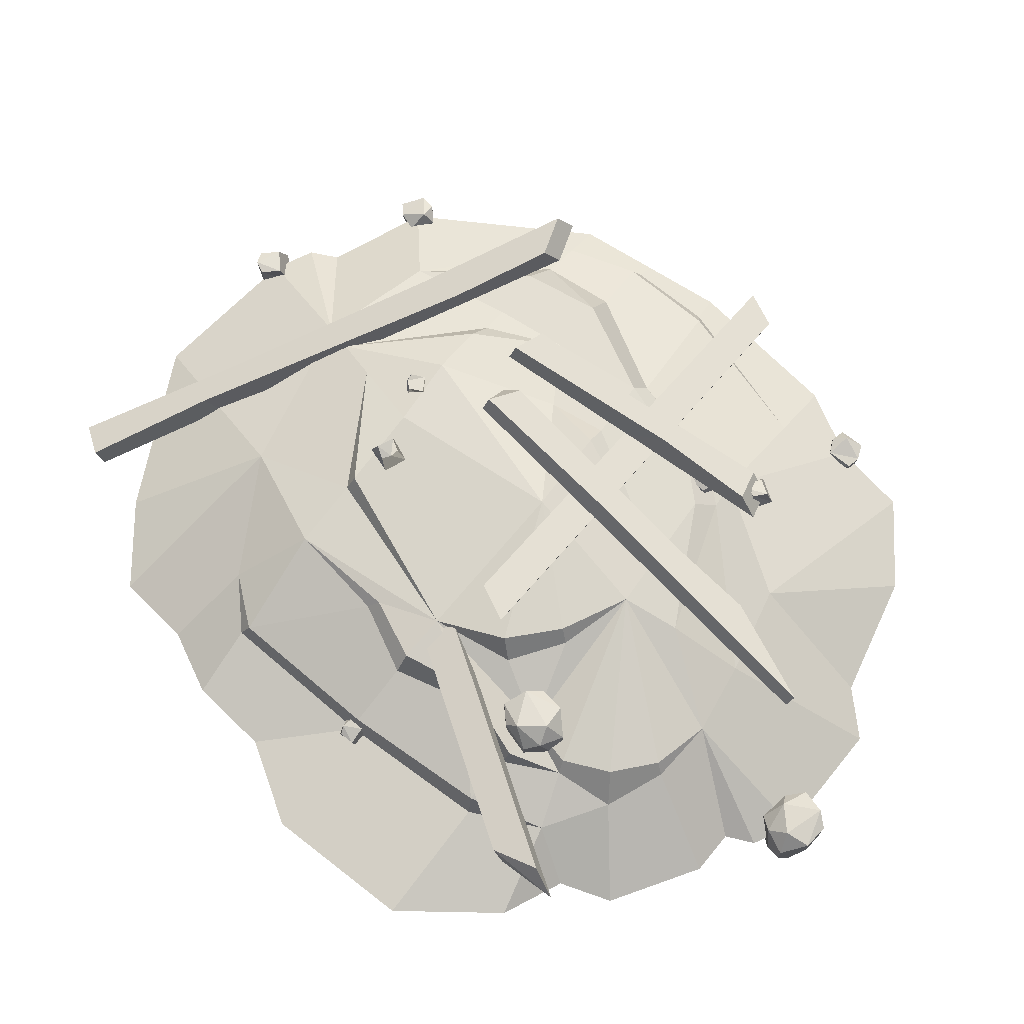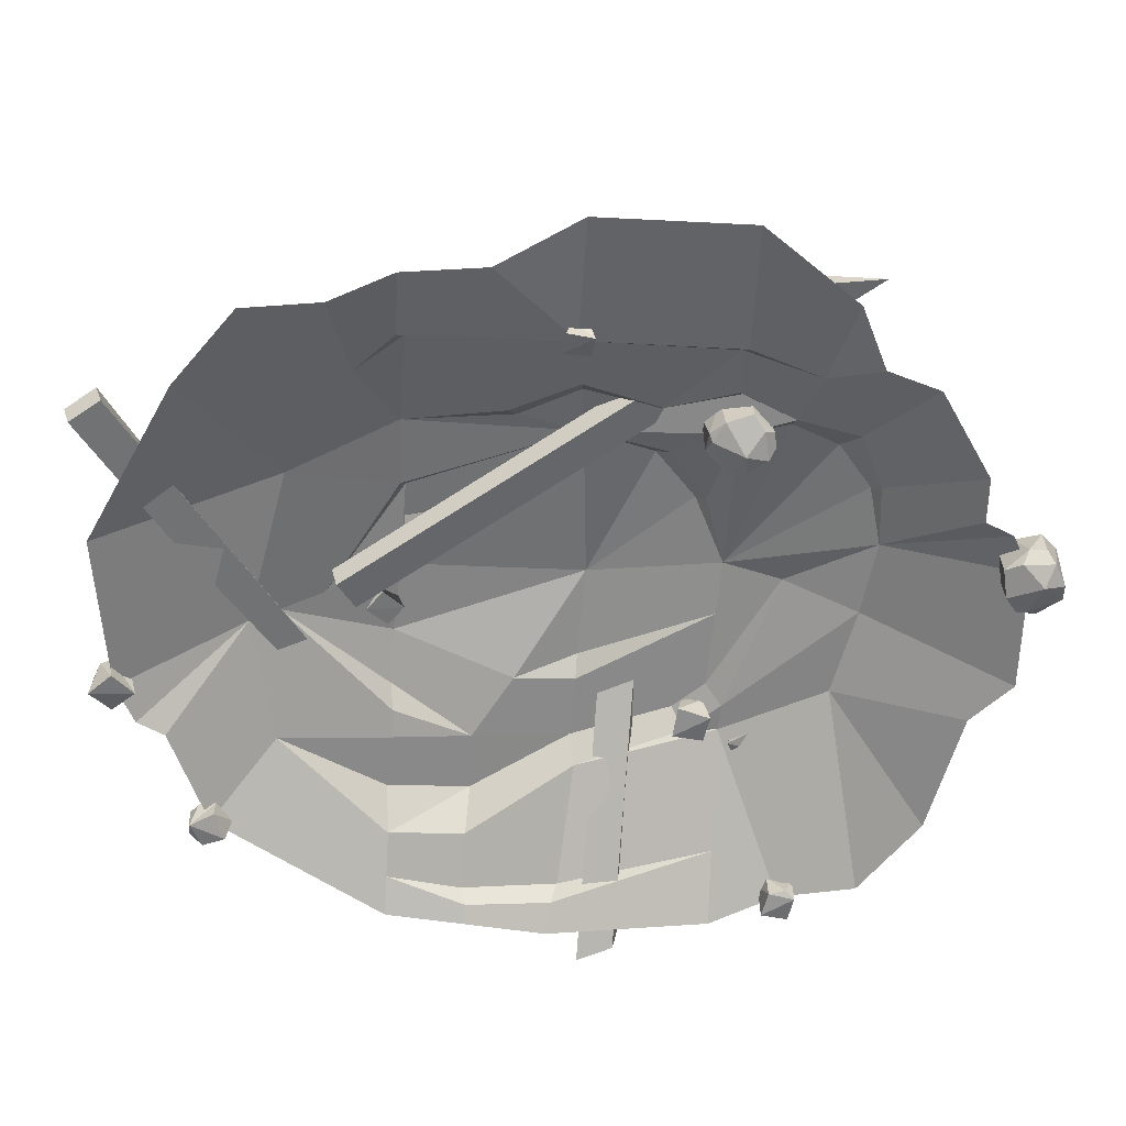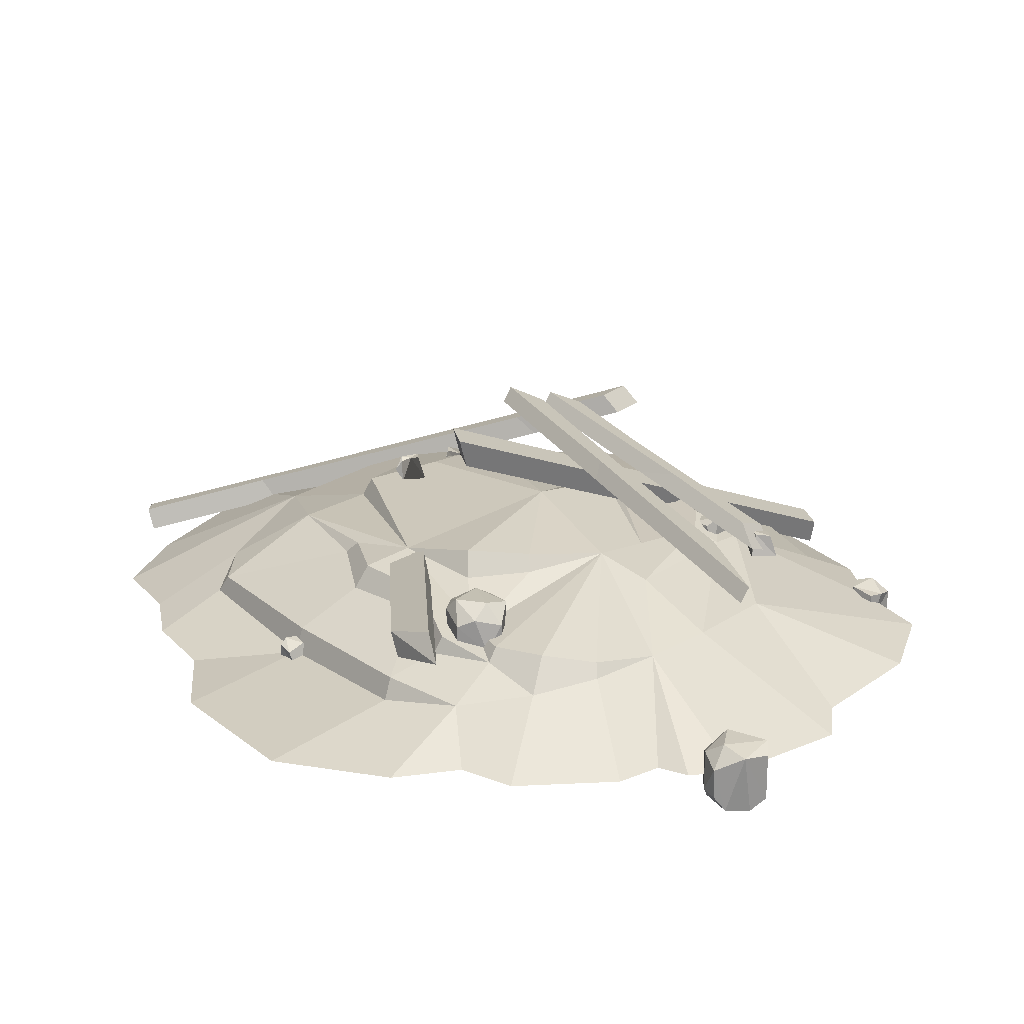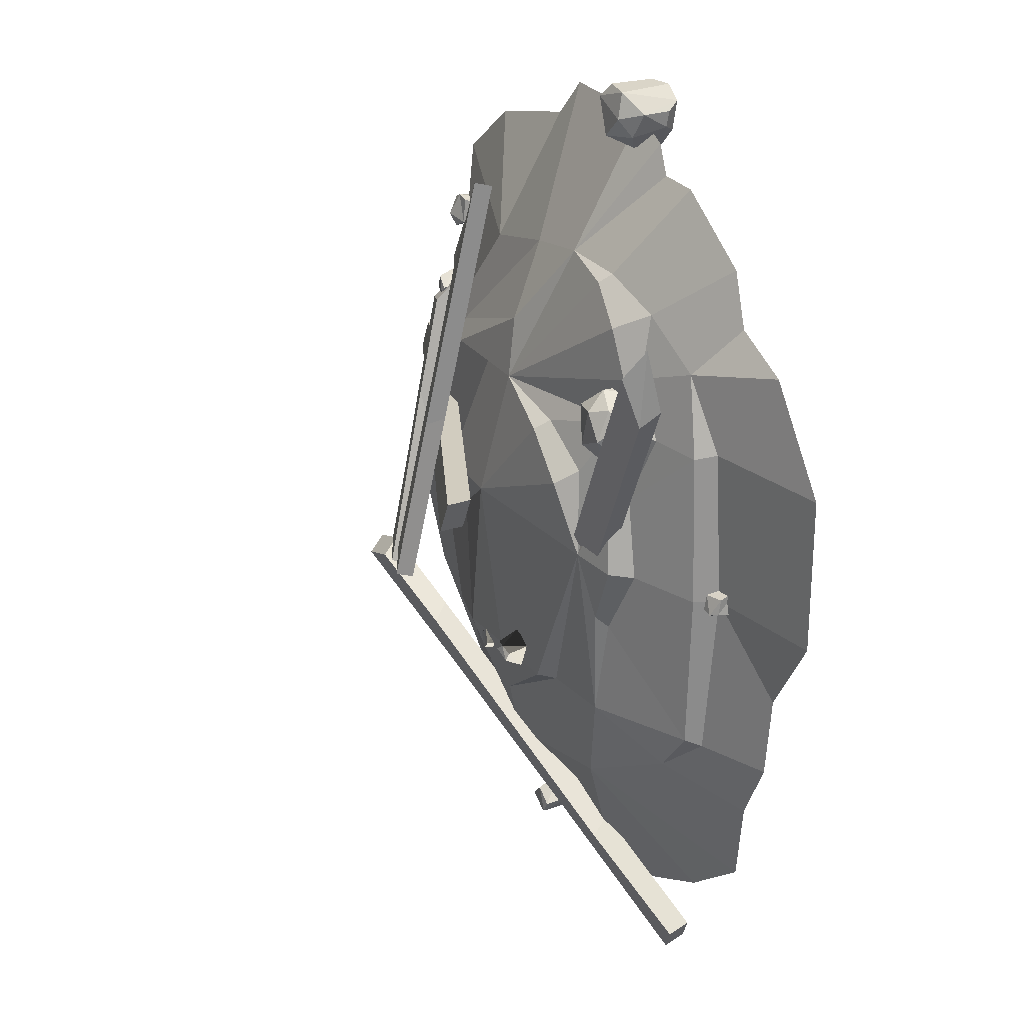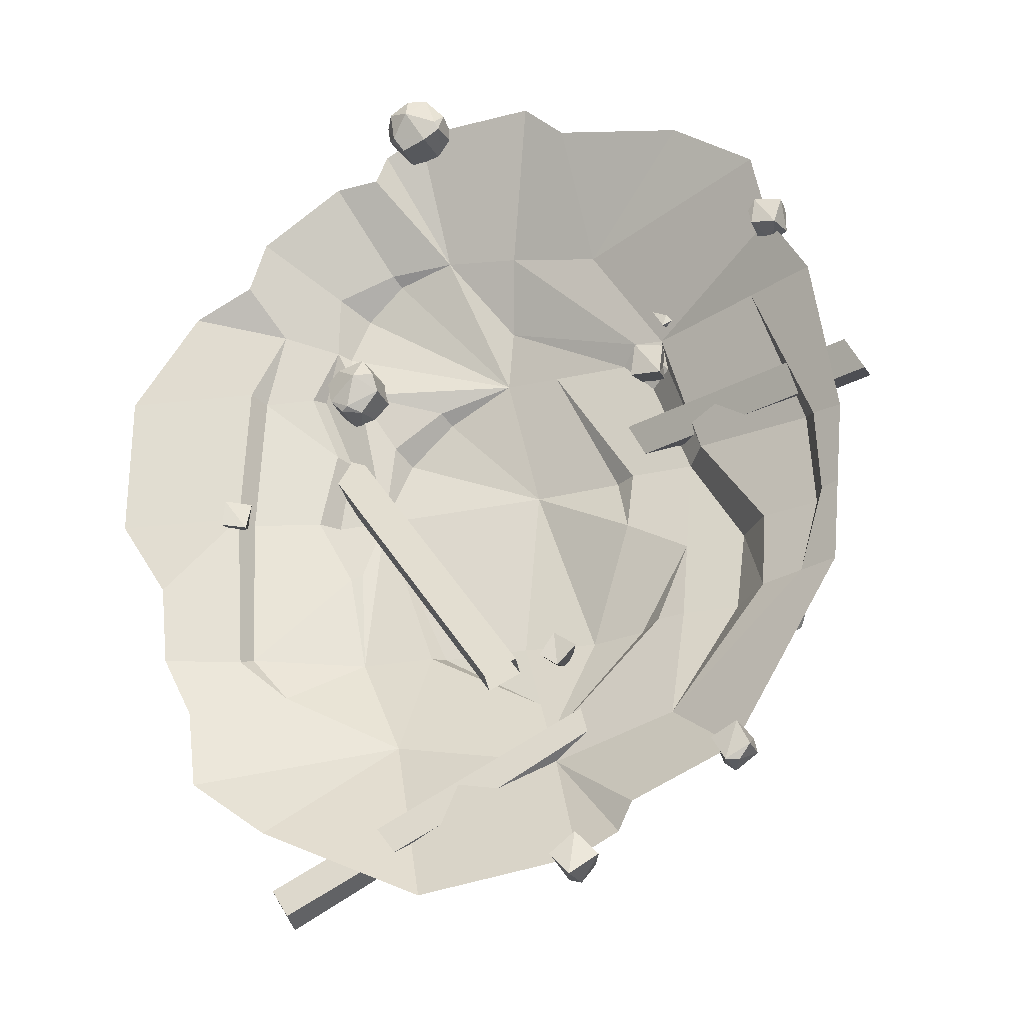
<metadata>
{"format":"obj","ext":"obj","renderer":"f3d","projection":"perspective","resolution":1024,"background":"white","views":[{"elev":70.7,"azim":-52.4,"up":"+Y"},{"elev":-60.5,"azim":-93.2,"up":"+Y"},{"elev":22.3,"azim":-37.7,"up":"+Y"},{"elev":24.4,"azim":-117.0,"up":"+Z"},{"elev":-27.3,"azim":19.5,"up":"+Z"}]}
</metadata>
<code>
v -57.82 46.19 68.59
v -70.06 41.65 90.53
v -60.14 48.01 81.19
v -65.89 21.83 86.68
v -59.66 20.69 76.99
v -58.05 24.27 68.23
v -72.26 50.81 81.87
v -69.73 28.18 90.22
v -77.17 29.16 88.78
v -69.15 17.49 76.03
v -63.86 49.29 62.26
v -81.15 44.8 84.42
v -79.81 23.09 83.87
v -67.55 26.72 58.22
v -81.35 50.74 69.77
v -74.93 44.39 56.86
v -73.77 21.68 60.76
v -86.96 41.03 78.45
v -83.02 44.52 64.32
v -77.29 23.7 59.11
v -86.97 25.67 78.45
v -83.54 22.78 66.01
v 151.7 5.944 105.2
v 166.7 3.21 103.4
v 158.7 7.04 101.9
v 151.6 -7.252 105.5
v 163.3 8.721 107.6
v 163.4 -8.721 102.8
v 166.9 2.837 115.9
v 150.1 -5.78 113.7
v 158.6 4.938 119
v 152.1 4.859 117.7
v 154 -7.596 118.1
v 166.9 -6.411 115.9
v 46.09 7.856 -207.3
v 55.43 6.009 -215.7
v 48.95 8.481 -213
v 44.99 -7.543 -205.3
v 54.44 -9.154 -216
v 61.55 7.876 -207.5
v 55.94 -4.67 -195.2
v 52.44 9.154 -199.2
v 66.38 -2.995 -206.4
v 91.56 46.78 92.2
v 96.73 45.1 84.97
v 92.95 47.35 87.95
v 87.98 36.08 93.38
v 93.9 34.51 82.87
v 102.1 44.96 89.94
v 98.88 35.83 100.1
v 97.12 46.2 96.92
v 106 36.91 89.19
v -6.113 63.88 -65.56
v -14.01 62.3 -69.65
v -10.51 64.5 -66.33
v -4.481 53.15 -62.22
v -15.73 51.7 -66.59
v -9.861 62.18 -75.68
v 0.6409 52.95 -73.98
v -2.241 63.32 -71.74
v -11.19 54.16 -79.42
v -20.61 12.05 220.6
v -43.54 7.504 210.4
v -33.37 13.87 219.4
v -39.34 -12.31 214.2
v -29.14 -13.45 219.5
v -20.28 -9.873 220.4
v -35.11 16.66 207.4
v -43.21 -5.968 210.7
v -42.43 -4.986 203.1
v -29.03 -16.66 210
v -14.84 15.14 214.1
v -38.44 10.65 198.8
v -37.77 -11.06 200.1
v -11.14 -7.429 210
v -23.86 16.6 197.3
v -10.44 10.24 202.6
v -14.21 -12.47 204.1
v -33 6.884 192.5
v -18.58 10.37 195.2
v -12.88 -10.45 200.4
v -33 -8.477 192.5
v -20.31 -11.37 194.8
v 138 5.944 -165.1
v 130.1 3.21 -152.2
v 136.3 7.04 -157.6
v 137.9 -7.252 -165.3
v 129 8.721 -157.5
v 132.7 -8.721 -154.4
v 120.2 2.837 -159.9
v 132.4 -5.78 -171.6
v 123 4.938 -168.3
v 128 4.858 -172.6
v 126.6 -7.596 -171.3
v 120.2 -6.411 -159.9
v 90.47 50.01 69.26
v 78.02 47.61 70.08
v 84.58 50.85 71.7
v 93.25 34.84 71.02
v 79.23 32.96 73.46
v 78.5 47.29 59.77
v 91.27 34.39 56.03
v 90.75 49.1 58.96
v 76 35.62 57.72
v 27.5 54.14 -85.06
v 35.02 52.46 -89.8
v 30.39 54.72 -88.47
v 23.73 43.45 -85.33
v 33.19 41.87 -92.82
v 38.11 52.33 -83.17
v 31.28 43.2 -74.96
v 30.86 53.56 -78.6
v 41.97 44.27 -82.41
v -132.7 13.53 -4.973
v -123.9 15.93 -5.262
v -129 16.03 -6.365
v -131.9 2.493 -7.815
v -120.4 6.447 -9.447
v -124.4 14.94 1.984
v -130.4 1.826 4.913
v -132.7 12.27 2.244
v -118.9 8.627 4.114
v 129.1 -0 -162.4
v -98.94 -0 -176.6
v 55.69 -0 -205.6
v -157 -0 -80.36
v -67.73 41.91 -79.17
v 13.42 53.18 -77.61
v 99.22 34.15 -78.96
v 179.7 -0 -78.43
v -43.75 30.46 -130.3
v 35.81 31.21 -146.9
v 95.11 22.74 -133.1
v -186.2 -0 -1.911
v -62.6 50.06 4.217
v 17.5 62.45 10.12
v 101.9 48.56 7.051
v 187.1 -0 -0.1597
v -136.8 -0 -148
v -141.6 -0 -110.4
v -19.99 -0 -215.2
v 81.31 -0 -182.5
v 74.84 -0 -196
v -114.8 -0 155.7
v 112.8 -0 175.6
v -26.99 -0 206.6
v 176.5 -0 78.68
v 90.98 41.91 78.07
v 4.484 53.18 73.95
v -72.39 34.15 73.7
v -186.5 -0 70.91
v 58.83 30.46 127.9
v -21.12 31.21 142.6
v -80.05 22.74 127.3
v 151.4 -0 148
v 158.5 -0 110.5
v 52.32 -0 189
v -52.02 -0 182.9
v -45.89 -0 196.5
v 142.4 15.83 -78.67
v 126 32.42 -80.39
v 110.9 34.7 9.68
v 183.4 -0 -39.29
v 143.7 20.19 -41.45
v 129.1 39.29 -40.36
v 100.4 40.57 -40.63
v -68.71 36.74 119.5
v -152.6 -0 116.7
v -83.36 29.34 98.42
v -78.33 35.47 96.94
v -73.76 -0 182.1
v -52.25 27.76 139.6
v -49.45 33.68 135.6
v 32.47 -0 208.3
v 15.12 30.88 137.3
v 144.4 15.73 78.45
v 167.8 15.2 4.619
v 170.8 12.32 -42.52
v 162.4 7.367 -78.54
v 175 4.282 -39.75
v 173.1 6.586 1.643
v 83.74 49.7 55.63
v 69.11 48.27 70.73
v 8.947 47.73 102.1
v 77.27 41.87 78.9
v 93.46 43.42 61.88
v -100.2 21.62 -99.86
v -122.3 13.21 -80.65
v -125.8 8.93 -2.267
v -124.4 12.05 72.04
v -109.4 18.49 107.2
v -119 20.99 -77.14
v -122.7 21.33 -1.116
v -119.7 21.5 69.92
v -92.66 35.7 1.551
v -96.06 27.82 71.81
v -85.55 45.99 2.328
v -91.9 35.65 73.32
v -79.26 43.37 37.76
v -83.63 34.4 38.87
v -75.87 39.8 -30.95
v -71.87 44.97 -26.52
v -161.4 -0 -40.76
v -123.1 -0 130.2
v 31.53 51.13 72.6
v 71.3 50.49 8.164
v 69.38 45.55 -21.64
v 61.32 57.74 8.47
v -50.49 57.02 38.26
v -55.9 46.09 44.8
v -28.3 56.22 58.37
v -31.58 49.01 62.85
v 24.61 42.2 -112.3
v -33.3 45.4 -78.6
v -28.93 53.96 -76.5
v 85.75 37.13 -78.74
v 31.32 35.62 -133
v 75.44 45.69 -80.51
v 49.17 52.34 -80.28
v 191.9 -2.587 32.93
v 192.4 9.423 35.26
v -52.02 102 39.45
v -57.73 116.6 41.94
v -43.44 101.9 22.38
v -49.15 116.6 24.87
v 200.4 -2.585 15.87
v 200.9 9.425 18.19
v 46.21 88.36 -36.59
v 48.82 94.9 -28.33
v 27.14 58.55 139.8
v 32.37 69.19 123.8
v 6.885 60.66 170.8
v 10.21 68.32 172.4
v 29.36 95.8 -37.16
v 32.69 103.5 -35.5
v 34.99 70.82 67.23
v 35.14 77.14 81.44
v 19.85 80.93 50.83
v 25.61 88.77 46.75
v 82.07 74.25 -43.38
v 85.4 81.91 -41.73
v 100.2 36.65 94.23
v 102.1 47.41 84.53
v 83.42 43.09 98.21
v 85.25 53.85 88.5
v 64.25 82.8 -47.13
v 67.58 90.46 -45.48
v 88.18 61.6 2.925
v 88.3 71.23 1.875
v 73.39 63.87 22.16
v 81.77 65.71 40.56
v -139.8 51.98 105.8
v -139.5 62.45 100.2
v 5.391 16.26 -105.2
v 3.813 27.19 -108.1
v 19.42 20.67 -96.27
v 17.84 31.6 -99.2
v -140.5 60.01 136.1
v -135 69.21 122.9
v 133.1 58.71 -66.24
v 127.8 68.34 -72.51
v -91.32 -1.912 -206.2
v -92.13 8.959 -209.6
v -81.74 -5.551 -220
v -82.54 5.32 -223.4
v 153.8 58.07 -73.11
v 148.4 67.7 -79.39
v 92.61 47.87 -91.17
v 84.53 57.47 -96.91
v 71.97 37.46 -119.4
v 82.1 50.59 -118.2
v -10.85 13.59 -175.8
v -10.78 25.47 -176.2
v -32.52 13.97 -169.5
v -36.02 23.34 -177.1
f 3 7 2
f 4 2 8
f 3 2 4
f 3 4 5
f 3 5 6
f 10 5 4
f 1 11 3
f 10 6 5
f 11 7 3
f 7 12 2
f 2 9 8
f 4 8 13
f 4 13 10
f 2 12 9
f 1 3 6
f 8 9 13
f 14 1 6
f 14 11 1
f 12 18 9
f 13 22 10
f 7 15 12
f 21 13 9
f 9 18 21
f 11 15 7
f 14 6 17
f 16 11 14
f 13 21 22
f 16 15 11
f 15 18 12
f 10 17 6
f 19 18 15
f 15 16 19
f 16 14 20
f 19 16 20
f 18 19 22
f 19 20 22
f 20 14 17
f 18 22 21
f 22 20 17
f 22 17 10
f 25 27 24
f 25 24 28
f 25 28 26
f 23 27 25
f 27 29 24
f 23 25 26
f 28 24 34
f 30 23 26
f 34 33 28
f 27 31 29
f 24 29 34
f 23 31 27
f 30 26 33
f 32 23 30
f 32 31 23
f 28 33 26
f 32 30 33
f 31 32 33
f 29 31 33
f 29 33 34
f 37 36 39
f 37 39 38
f 37 40 36
f 35 37 38
f 39 36 43
f 41 35 38
f 43 41 39
f 37 42 40
f 36 40 43
f 35 42 37
f 42 35 41
f 39 41 38
f 40 42 41
f 40 41 43
f 46 45 48
f 46 48 47
f 46 49 45
f 44 46 47
f 48 45 52
f 50 44 47
f 52 50 48
f 46 51 49
f 45 49 52
f 44 51 46
f 51 44 50
f 48 50 47
f 49 51 50
f 49 50 52
f 55 54 57
f 55 57 56
f 55 58 54
f 53 55 56
f 57 54 61
f 59 53 56
f 61 59 57
f 55 60 58
f 54 58 61
f 53 60 55
f 60 53 59
f 57 59 56
f 58 60 59
f 58 59 61
f 64 68 63
f 65 63 69
f 64 63 65
f 64 65 66
f 64 66 67
f 71 66 65
f 62 72 64
f 71 67 66
f 72 68 64
f 68 73 63
f 63 70 69
f 65 69 74
f 65 74 71
f 63 73 70
f 62 64 67
f 69 70 74
f 75 62 67
f 75 72 62
f 73 79 70
f 74 83 71
f 68 76 73
f 82 74 70
f 70 79 82
f 72 76 68
f 75 67 78
f 77 72 75
f 74 82 83
f 77 76 72
f 76 79 73
f 71 78 67
f 80 79 76
f 76 77 80
f 77 75 81
f 80 77 81
f 79 80 83
f 80 81 83
f 81 75 78
f 79 83 82
f 83 81 78
f 83 78 71
f 86 88 85
f 86 85 89
f 86 89 87
f 84 88 86
f 88 90 85
f 84 86 87
f 89 85 95
f 91 84 87
f 95 94 89
f 88 92 90
f 85 90 95
f 84 92 88
f 91 87 94
f 93 84 91
f 93 92 84
f 89 94 87
f 93 91 94
f 92 93 94
f 90 92 94
f 90 94 95
f 98 97 100
f 98 100 99
f 98 101 97
f 96 98 99
f 100 97 104
f 102 96 99
f 104 102 100
f 98 103 101
f 97 101 104
f 96 103 98
f 103 96 102
f 100 102 99
f 101 103 102
f 101 102 104
f 107 106 109
f 107 109 108
f 107 110 106
f 105 107 108
f 109 106 113
f 111 105 108
f 113 111 109
f 107 112 110
f 106 110 113
f 105 112 107
f 112 105 111
f 109 111 108
f 110 112 111
f 110 111 113
f 116 115 118
f 116 118 117
f 116 119 115
f 114 116 117
f 118 115 122
f 120 114 117
f 122 120 118
f 116 121 119
f 115 119 122
f 114 121 116
f 121 114 120
f 118 120 117
f 119 121 120
f 119 120 122
f 132 133 123 142
f 131 132 125 141
f 127 202 135
f 137 162 164 165
f 140 187 131 139
f 213 215 128
f 217 219 218
f 129 161 133
f 135 136 128 215
f 136 208 207
f 139 131 124
f 187 192 127
f 131 141 124
f 132 142 143
f 132 143 125
f 171 172 154 144
f 174 175 153 146
f 176 177 162 148
f 135 199 198 150
f 156 148 152 155
f 153 184 149
f 149 150 170
f 150 198 169
f 182 183 185 186
f 136 135 209
f 155 152 145
f 156 176 148
f 152 157 145
f 153 158 159
f 153 159 146
f 133 160 179
f 133 161 160
f 137 165 166
f 177 178 164 162
f 186 162 137 182
f 160 164 178 179
f 165 164 160
f 166 165 161 129
f 136 207 219
f 161 165 160
f 169 170 150
f 172 173 167 154
f 149 167 173
f 169 191 154
f 154 167 170 169
f 149 170 167
f 153 172 171 158
f 153 173 172
f 149 173 153
f 152 175 174 157
f 184 185 183
f 138 181 176 147
f 163 180 181 138
f 179 178 180
f 179 180 163 130
f 181 180 178 177
f 176 181 177
f 205 208 136 149
f 184 183 205 149
f 175 185 184
f 186 185 148
f 148 162 186
f 126 188 187 140
f 203 189 188 126
f 190 189 134 151
f 191 190 151 168
f 187 188 192
f 188 189 193 192
f 194 193 189 190
f 191 194 190
f 131 187 127
f 204 191 168
f 192 193 195 201
f 196 200 194
f 169 196 194 191
f 127 201 202
f 198 199 200 196
f 169 198 196
f 135 197 199
f 200 199 197 195
f 194 200 195 193
f 202 201 195 197
f 135 202 197
f 192 201 127
f 134 189 203
f 154 191 204 144
f 148 185 175 152
f 175 184 153
f 137 206 205 183 182
f 207 206 137 166
f 205 206 208
f 207 208 206
f 135 210 209
f 149 211 212
f 136 211 149
f 150 210 135
f 149 212 150
f 212 211 209 210
f 150 212 210
f 136 209 211
f 131 214 213 217 132
f 135 214 127
f 213 214 215
f 135 215 214
f 127 214 131
f 216 166 129
f 217 216 129 133 132
f 218 166 216
f 217 218 216
f 128 219 213
f 136 219 128
f 219 207 166 218
f 213 219 217
f 147 176 156
f 133 179 130 123
f 220 221 223 222
f 222 223 225 224
f 224 225 227 226
f 226 227 221 220
f 221 227 225 223
f 226 220 222 224
f 228 229 237 236
f 230 231 233
f 232 233 239 238
f 234 235 228
f 229 235 239 237
f 234 228 236 238
f 230 233 232
f 228 235 229
f 236 237 231 230
f 238 239 235 234
f 237 239 233 231
f 238 236 230 232
f 240 241 249 248
f 242 243 245 244
f 244 245 251 250
f 246 247 241 240
f 241 247 251 249
f 246 240 248 250
f 248 249 243 242
f 250 251 247 246
f 249 251 245 243
f 250 248 242 244
f 252 253 255 254
f 256 257 259 258
f 258 259 253
f 253 259 257 255
f 258 252 254 256
f 258 253 252
f 260 261 269 268
f 262 263 265 264
f 264 265 273 272
f 266 267 261 260
f 261 267 271 269
f 266 260 268 270
f 268 269 275 274
f 270 271 267 266
f 269 271 273 275
f 270 268 274 272
f 272 273 271 270
f 274 275 263 262
f 275 273 265 263
f 272 274 262 264

</code>
